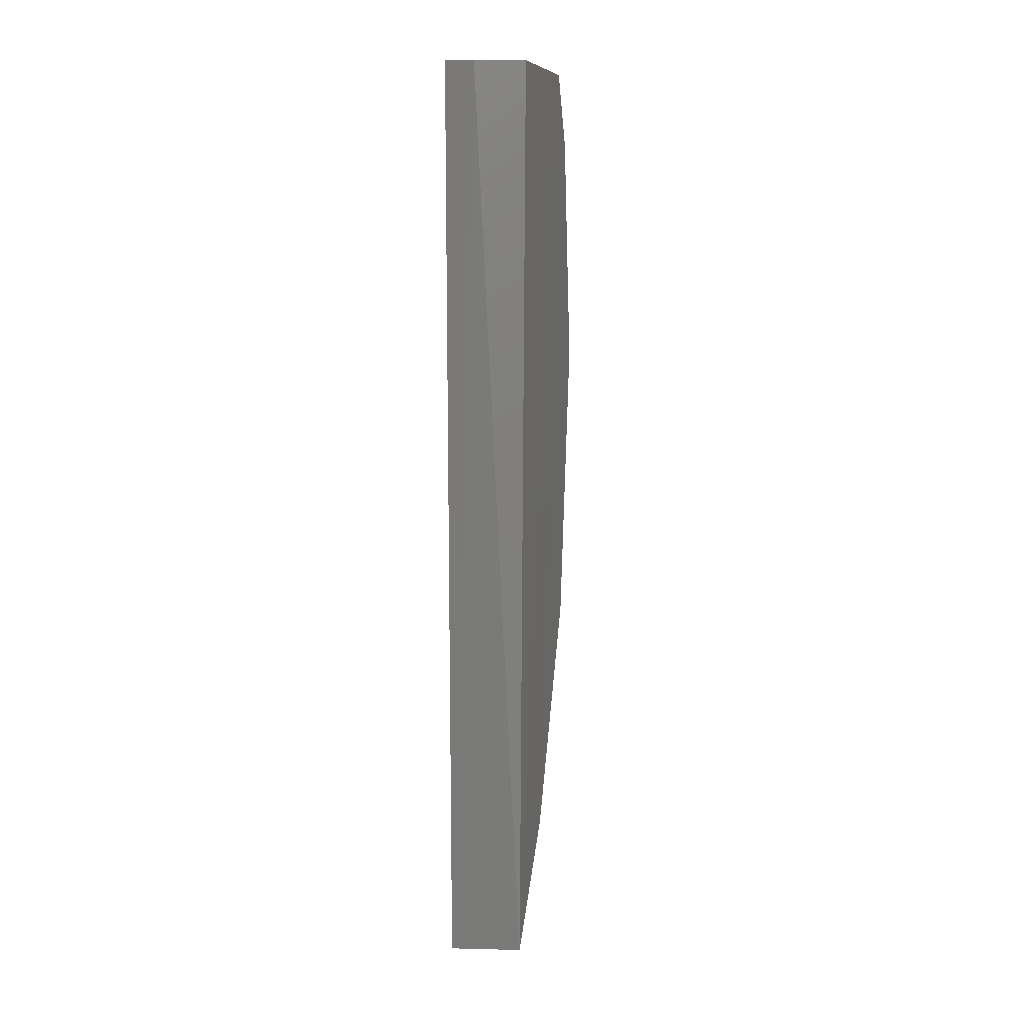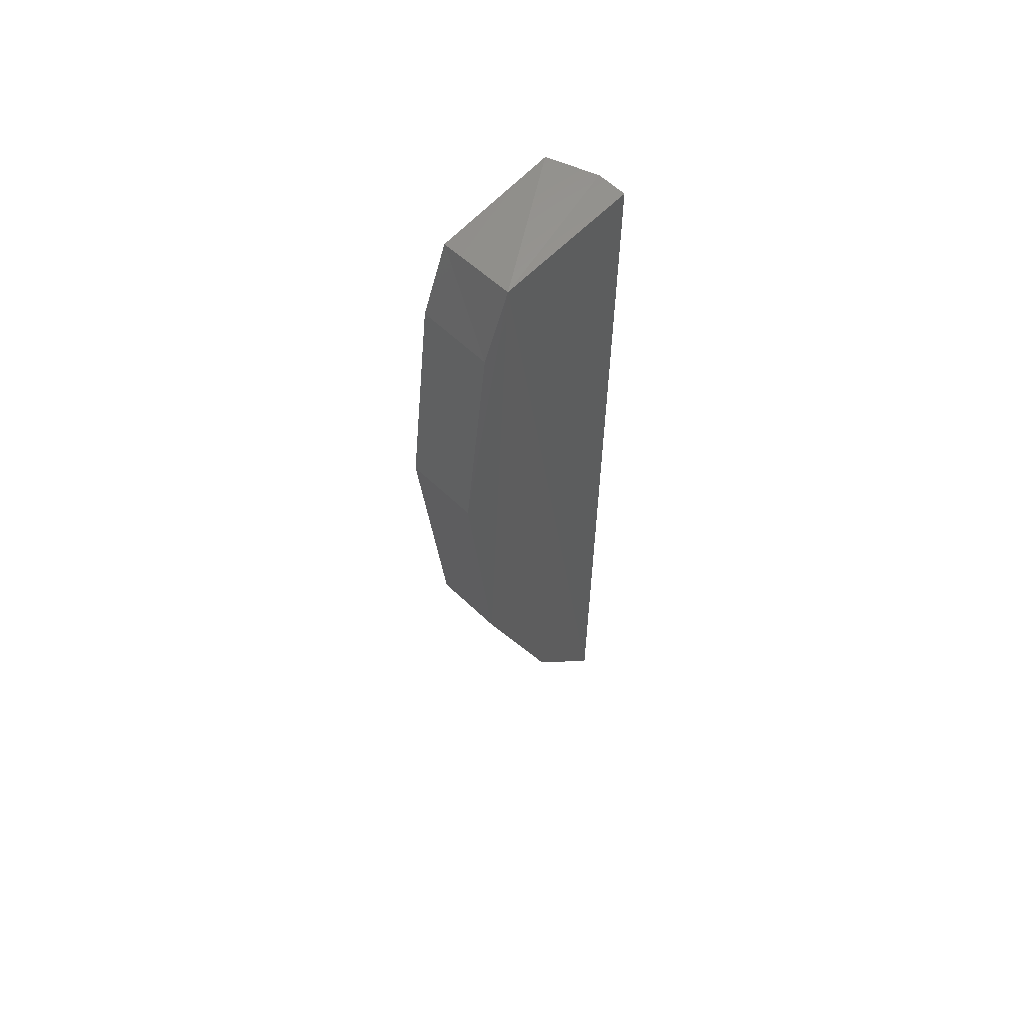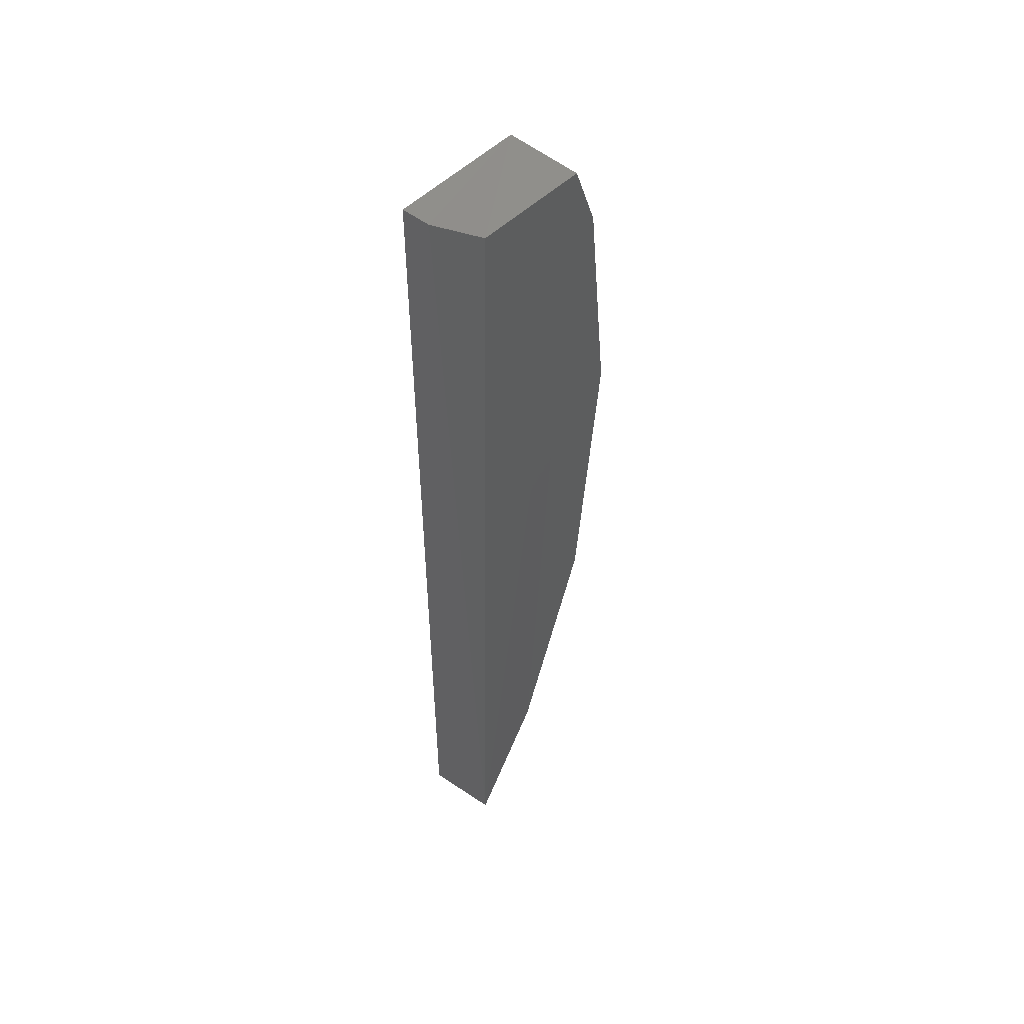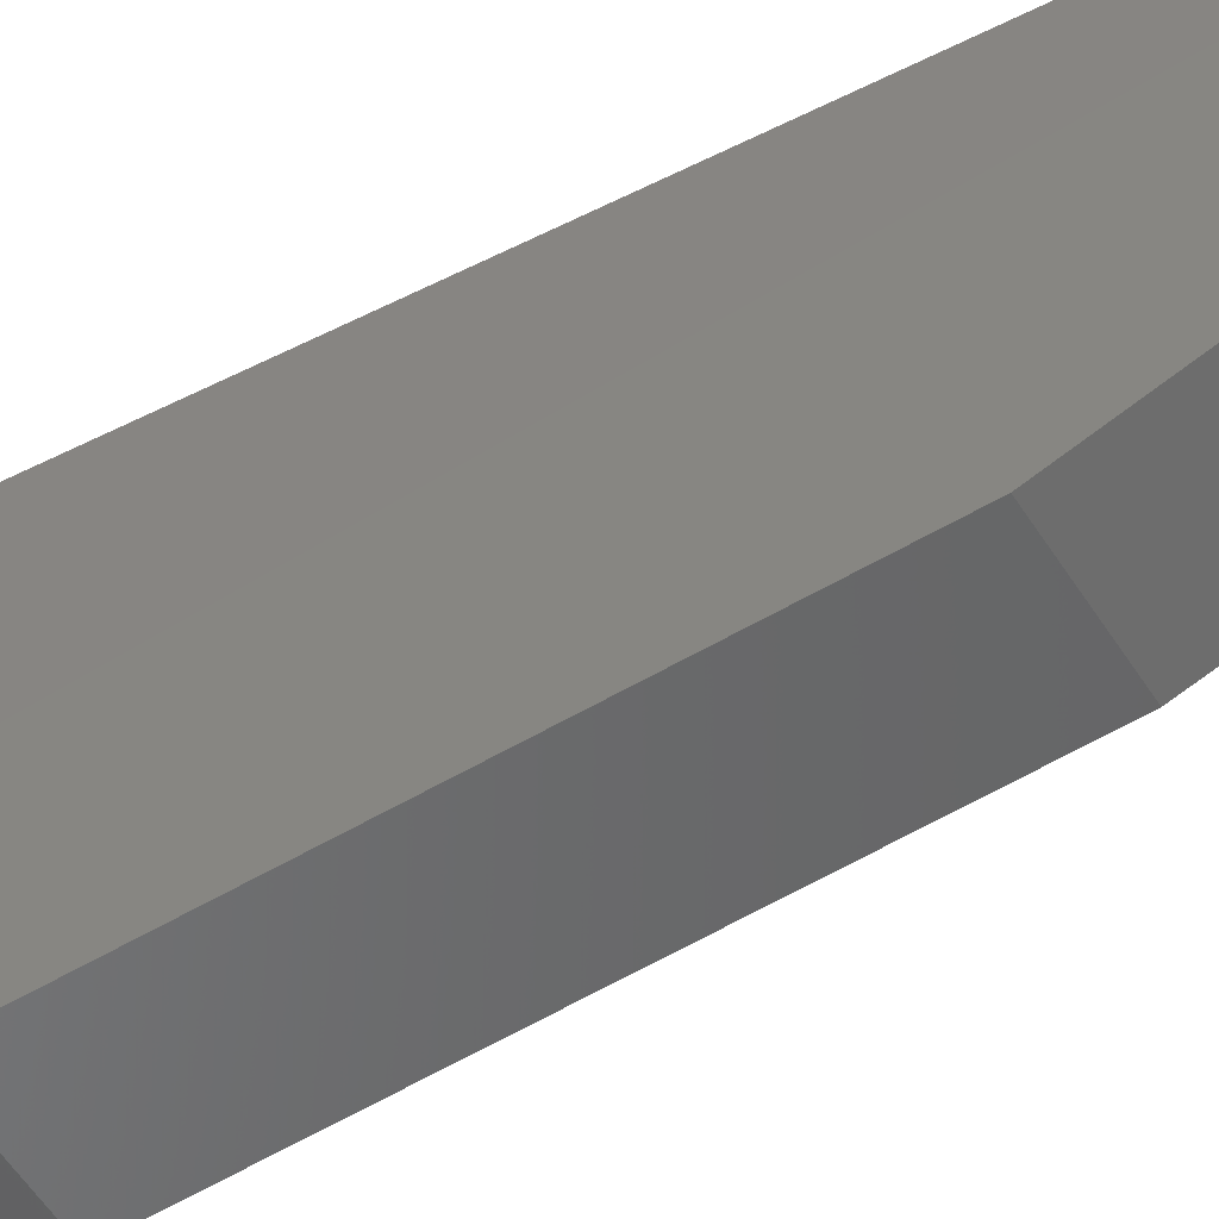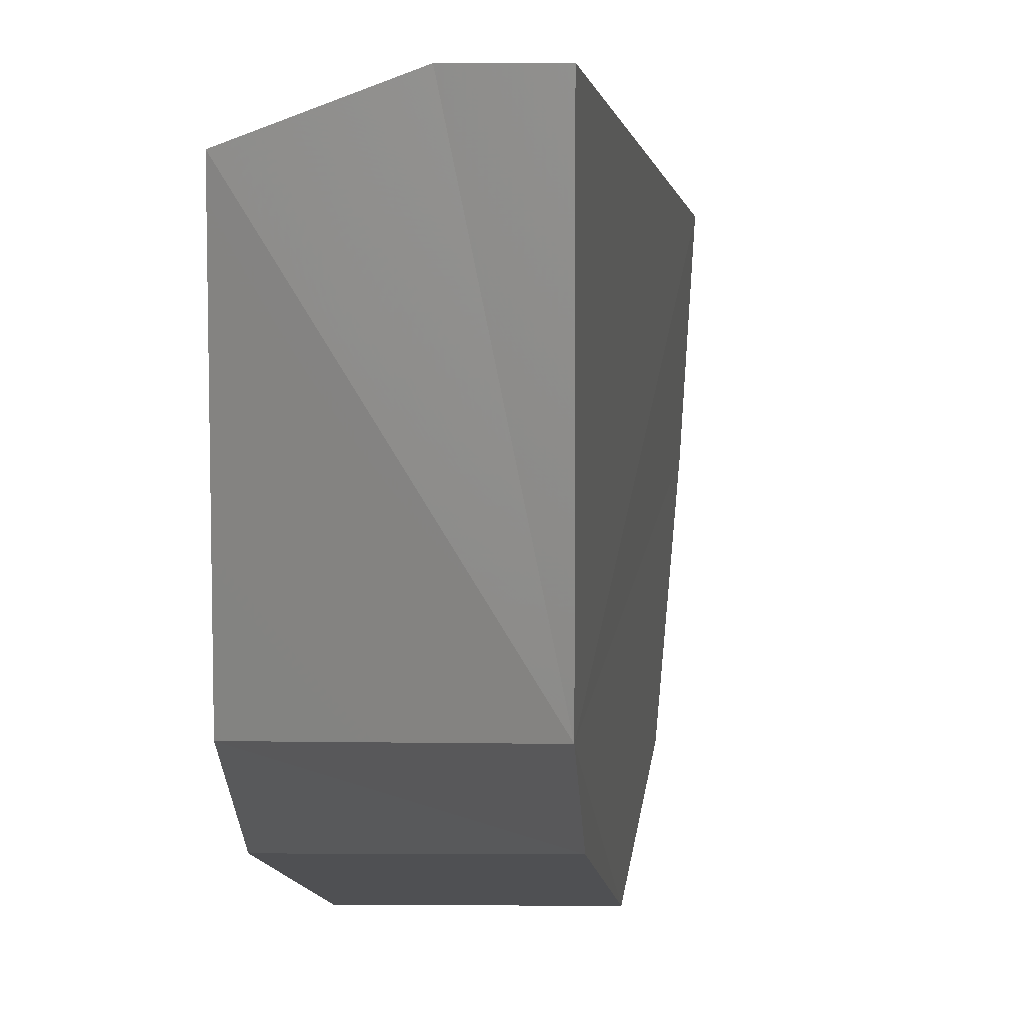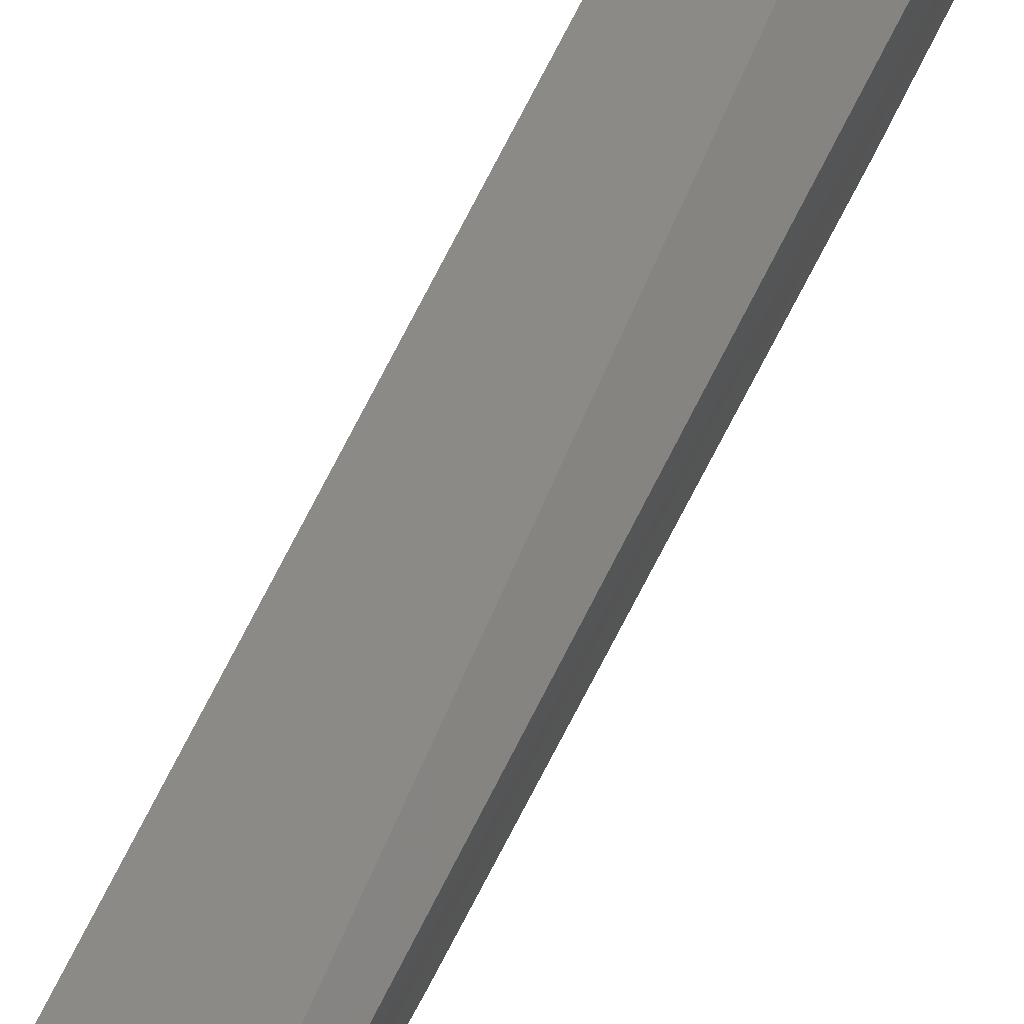
<metadata>
{"format":"stl","ext":"stl","renderer":"f3d","projection":"perspective","resolution":1024,"background":"white","views":[{"elev":11.9,"azim":-163.1,"up":"+Z"},{"elev":59.8,"azim":44.5,"up":"+Z"},{"elev":50.8,"azim":-139.8,"up":"+Z"},{"elev":-49.7,"azim":119.9,"up":"+Y"},{"elev":0.6,"azim":3.1,"up":"+Y"},{"elev":78.7,"azim":-152.6,"up":"+Y"}]}
</metadata>
<code>
# stl→obj: 15 verts, 26 faces
v -0.744 -0.2828 -0.4486
v -0.7441 -0.2859 -0.457
v -0.7442 -0.289 -0.4825
v -0.7443 -0.2857 -0.5148
v -0.7442 -0.2762 -0.54
v -0.744 -0.2668 -0.554
v -0.744 -0.2667 -0.4479
v -0.7473 -0.2667 -0.4479
v -0.7527 -0.2687 -0.4479
v -0.7526 -0.2828 -0.449
v -0.7526 -0.267 -0.553
v -0.7525 -0.2762 -0.54
v -0.7524 -0.2857 -0.5148
v -0.7525 -0.289 -0.4825
v -0.7526 -0.2859 -0.457
f 1 2 3
f 1 3 4
f 1 4 5
f 1 5 6
f 6 7 1
f 1 7 8
f 1 8 9
f 10 9 11
f 10 11 12
f 10 12 13
f 10 13 14
f 14 15 10
f 10 1 9
f 14 13 4
f 14 4 3
f 5 4 13
f 5 13 12
f 5 12 11
f 5 11 6
f 2 1 10
f 2 10 15
f 2 15 14
f 2 14 3
f 8 7 6
f 8 6 11
f 8 11 9

</code>
